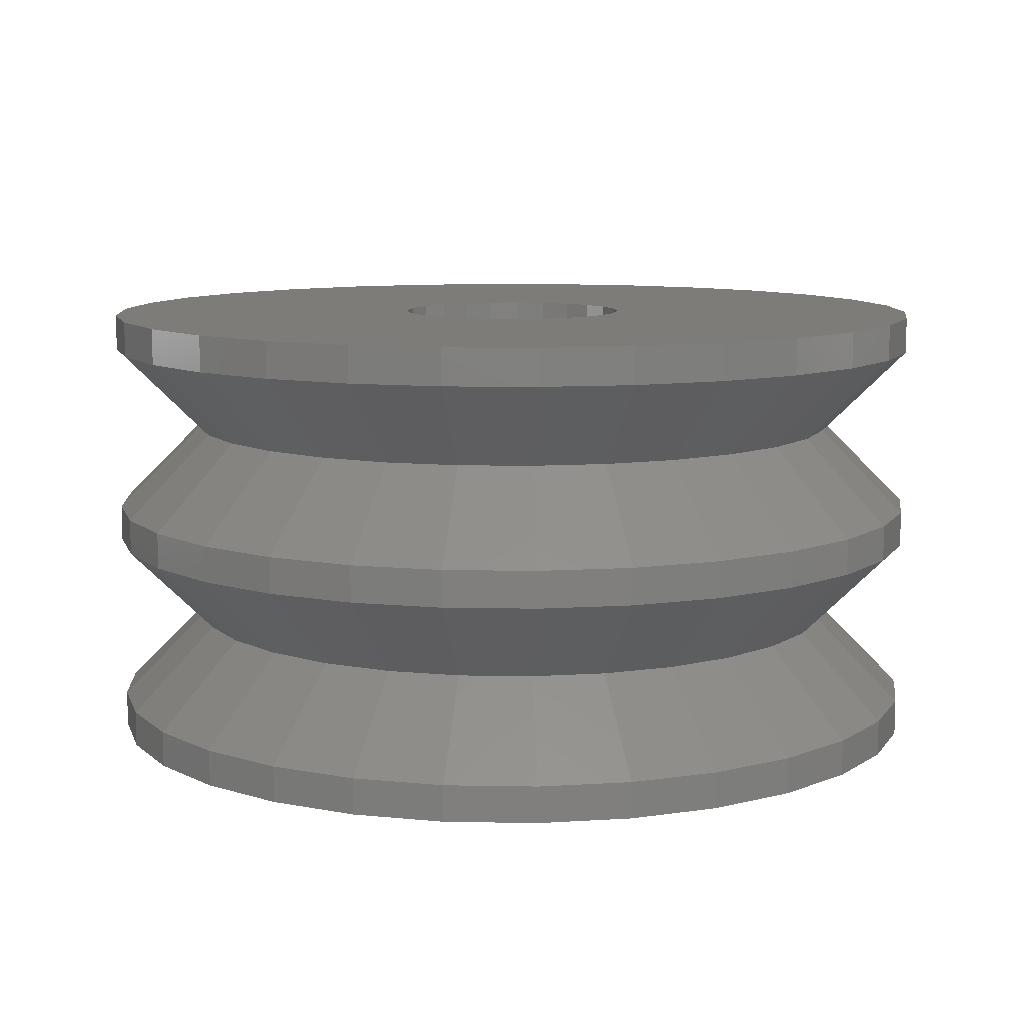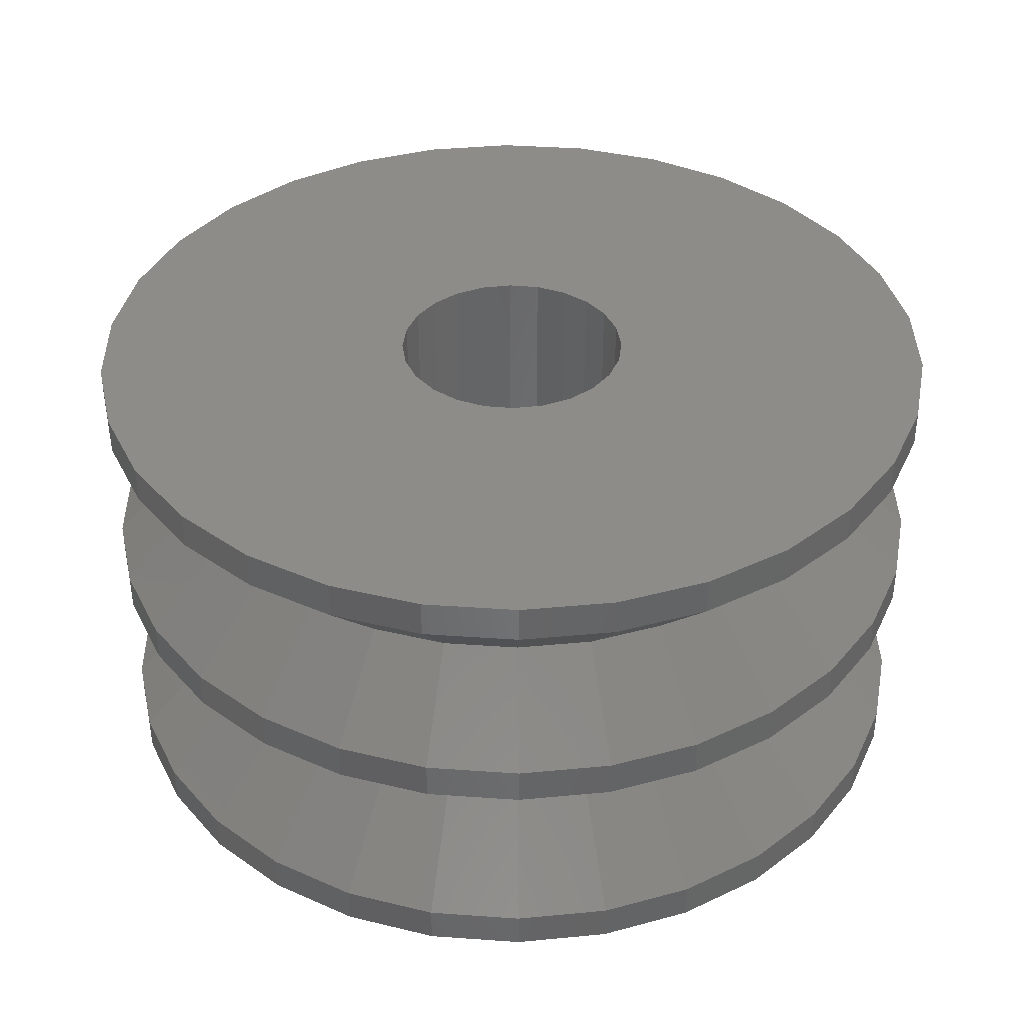
<metadata>
{"format":"stl","ext":"stl","renderer":"f3d","projection":"perspective","resolution":1024,"background":"white","views":[{"elev":9.7,"azim":62.7,"up":"+Z"},{"elev":38.2,"azim":-150.9,"up":"+Z"}]}
</metadata>
<code>
# stl→obj: 400 verts, 800 faces
v 13.33 6.742 1.25
v 12.14 8.817 0
v 12.14 8.817 1.25
v 13.7 6.101 0
v 13.7 6.101 1.25
v 12.14 8.817 15.72
v 12.51 8.176 14.47
v 12.14 8.817 14.47
v 13.7 6.101 15.72
v 13.7 6.101 14.47
v 12.14 8.817 8.485
v 12.35 8.441 7.235
v 12.14 8.817 7.235
v 13.49 6.477 8.485
v 13.7 6.101 7.235
v 13.7 6.101 8.485
v 11.64 9.366 1.25
v 10.04 11.15 0
v 10.04 11.15 1.25
v 10.04 11.15 15.72
v 10.53 10.6 14.47
v 10.04 11.15 14.47
v 10.04 11.15 8.485
v 10.33 10.82 7.235
v 10.04 11.15 7.235
v 11.85 9.139 8.485
v 7.5 12.99 1.25
v 7.5 12.99 0
v 6.824 13.29 1.25
v 4.635 14.27 0
v 4.635 14.27 1.25
v 5.311 13.96 14.47
v 7.5 12.99 15.72
v 7.5 12.99 14.47
v 4.635 14.27 15.72
v 4.635 14.27 14.47
v 7.5 12.99 7.235
v 7.104 13.17 8.485
v 7.5 12.99 8.485
v 5.031 14.09 7.235
v 4.635 14.27 8.485
v 4.635 14.27 7.235
v -1.568 14.92 1.25
v -1.568 14.92 0
v -2.291 14.76 1.25
v -4.635 14.27 0
v -4.635 14.27 1.25
v -3.912 14.42 14.47
v -1.568 14.92 15.72
v -1.568 14.92 14.47
v -4.635 14.27 15.72
v -4.635 14.27 14.47
v -1.568 14.92 8.485
v -1.568 14.92 7.235
v -1.992 14.83 8.485
v -4.635 14.27 7.235
v -4.635 14.27 8.485
v -4.211 14.36 7.235
v -12.14 8.817 0
v -12.51 8.176 1.25
v -12.14 8.817 1.25
v -13.7 6.101 0
v -13.7 6.101 1.25
v -13.33 6.742 14.47
v -12.14 8.817 15.72
v -12.14 8.817 14.47
v -13.7 6.101 15.72
v -13.7 6.101 14.47
v -12.14 8.817 7.235
v -12.35 8.441 8.485
v -12.14 8.817 8.485
v -13.49 6.477 7.235
v -13.7 6.101 8.485
v -13.7 6.101 7.235
v 14.75 -2.383 1.25
v 15 0 0
v 15 0 1.25
v 14.67 -3.119 0
v 14.67 -3.119 1.25
v 15 0 15.72
v 14.92 -0.7355 14.47
v 15 0 14.47
v 14.67 -3.119 15.72
v 14.67 -3.119 14.47
v 15 0 8.485
v 14.95 -0.4313 7.235
v 15 0 7.235
v 14.72 -2.687 8.485
v 14.67 -3.119 7.235
v 14.67 -3.119 8.485
v 1.568 14.92 0
v 1.568 14.92 1.25
v 1.568 14.92 14.47
v 1.568 14.92 15.72
v 1.568 14.92 7.235
v 1.568 14.92 8.485
v 8.098 12.56 14.47
v 9.439 11.58 1.25
v 9.686 11.4 8.485
v 7.851 12.74 7.235
v -14.67 3.119 0
v -14.75 2.383 1.25
v -14.67 3.119 1.25
v -15 0 0
v -15 0 1.25
v -14.92 0.7355 14.47
v -14.67 3.119 15.72
v -14.67 3.119 14.47
v -15 0 15.72
v -15 0 14.47
v -14.67 3.119 7.235
v -14.72 2.687 8.485
v -14.67 3.119 8.485
v -14.95 0.4313 7.235
v -15 0 8.485
v -15 0 7.235
v -11.64 9.366 14.47
v -10.04 11.15 15.72
v -10.04 11.15 14.47
v -10.04 11.15 0
v -10.53 10.6 1.25
v -10.04 11.15 1.25
v -10.04 11.15 7.235
v -10.33 10.82 8.485
v -10.04 11.15 8.485
v -11.85 9.139 7.235
v -6.824 13.29 14.47
v -7.5 12.99 15.72
v -7.5 12.99 14.47
v -7.5 12.99 0
v -7.5 12.99 1.25
v -5.311 13.96 1.25
v -5.031 14.09 8.485
v -7.104 13.17 7.235
v -7.5 12.99 8.485
v -7.5 12.99 7.235
v -9.439 11.58 14.47
v -8.098 12.56 1.25
v -7.851 12.74 8.485
v -9.686 11.4 7.235
v 14.92 0.7355 1.25
v 14.67 3.119 0
v 14.67 3.119 1.25
v 14.67 3.119 15.72
v 14.75 2.383 14.47
v 14.67 3.119 14.47
v 14.67 3.119 8.485
v 14.72 2.687 7.235
v 14.67 3.119 7.235
v 14.95 0.4313 8.485
v -8.098 -12.56 14.47
v -10.04 -11.15 15.72
v -10.04 -11.15 14.47
v -7.5 -12.99 15.72
v -7.5 -12.99 14.47
v -10.04 -11.15 1.25
v -10.04 -11.15 0
v -9.439 -11.58 1.25
v -7.5 -12.99 0
v -7.5 -12.99 1.25
v -10.04 -11.15 7.235
v -9.686 -11.4 8.485
v -10.04 -11.15 8.485
v -7.851 -12.74 7.235
v -7.5 -12.99 8.485
v -7.5 -12.99 7.235
v -12.51 -8.176 14.47
v -13.7 -6.101 15.72
v -13.7 -6.101 14.47
v -12.14 -8.817 15.72
v -12.14 -8.817 14.47
v -13.7 -6.101 0
v -13.33 -6.742 1.25
v -13.7 -6.101 1.25
v -12.14 -8.817 0
v -12.14 -8.817 1.25
v -13.7 -6.101 7.235
v -13.49 -6.477 8.485
v -13.7 -6.101 8.485
v -12.35 -8.441 7.235
v -12.14 -8.817 8.485
v -12.14 -8.817 7.235
v 7.5 -12.99 0
v 8.098 -12.56 1.25
v 7.5 -12.99 1.25
v 10.04 -11.15 0
v 10.04 -11.15 1.25
v 9.439 -11.58 14.47
v 7.5 -12.99 15.72
v 7.5 -12.99 14.47
v 10.04 -11.15 15.72
v 10.04 -11.15 14.47
v 7.5 -12.99 7.235
v 7.851 -12.74 8.485
v 7.5 -12.99 8.485
v 9.686 -11.4 7.235
v 10.04 -11.15 8.485
v 10.04 -11.15 7.235
v 14.44 3.822 1.25
v 13.93 5.398 14.47
v 13.84 5.689 7.235
v 14.54 3.531 8.485
v 3.912 14.42 1.25
v 2.291 14.76 14.47
v 1.992 14.83 7.235
v 4.211 14.36 8.485
v 4.035 0 15.72
v 3.897 1.044 15.72
v 3.494 2.017 15.72
v 3.897 -1.044 15.72
v 2.853 2.853 15.72
v 13.7 -6.101 15.72
v 2.017 3.494 15.72
v 3.494 -2.017 15.72
v 12.14 -8.817 15.72
v 2.853 -2.853 15.72
v 1.044 3.897 15.72
v 0 4.035 15.72
v -1.044 3.897 15.72
v -2.017 3.494 15.72
v -2.853 2.853 15.72
v 2.017 -3.494 15.72
v 4.635 -14.27 15.72
v 1.044 -3.897 15.72
v 1.568 -14.92 15.72
v 0 -4.035 15.72
v -1.568 -14.92 15.72
v -1.044 -3.897 15.72
v -4.635 -14.27 15.72
v -2.017 -3.494 15.72
v -2.853 -2.853 15.72
v -3.494 -2.017 15.72
v -3.897 -1.044 15.72
v -14.67 -3.119 15.72
v -4.035 0 15.72
v -3.494 2.017 15.72
v -3.897 1.044 15.72
v -13.93 5.398 1.25
v -14.44 3.822 14.47
v -13.84 5.689 8.485
v -14.54 3.531 7.235
v 12.51 -8.176 1.25
v 13.7 -6.101 0
v 13.7 -6.101 1.25
v 12.14 -8.817 0
v 12.14 -8.817 1.25
v 13.33 -6.742 14.47
v 13.7 -6.101 14.47
v 12.14 -8.817 14.47
v 13.7 -6.101 8.485
v 13.49 -6.477 7.235
v 13.7 -6.101 7.235
v 12.35 -8.441 8.485
v 12.14 -8.817 7.235
v 12.14 -8.817 8.485
v -14.75 -2.383 14.47
v -14.67 -3.119 14.47
v -14.92 -0.7355 1.25
v -14.67 -3.119 0
v -14.67 -3.119 1.25
v -14.95 -0.4313 8.485
v -14.72 -2.687 7.235
v -14.67 -3.119 8.485
v -14.67 -3.119 7.235
v -10.53 -10.6 14.47
v -11.64 -9.366 1.25
v -11.85 -9.139 8.485
v -10.33 -10.82 7.235
v 3.912 -14.42 14.47
v 1.568 -14.92 14.47
v 4.635 -14.27 14.47
v 1.568 -14.92 1.25
v 1.568 -14.92 0
v 2.291 -14.76 1.25
v 4.635 -14.27 0
v 4.635 -14.27 1.25
v 1.568 -14.92 8.485
v 1.568 -14.92 7.235
v 1.992 -14.83 8.485
v 4.635 -14.27 7.235
v 4.635 -14.27 8.485
v 4.211 -14.36 7.235
v 5.311 -13.96 1.25
v 6.824 -13.29 14.47
v 5.031 -14.09 8.485
v 7.104 -13.17 7.235
v 13.93 -5.398 1.25
v 14.44 -3.822 14.47
v 14.54 -3.531 7.235
v 13.84 -5.689 8.485
v -1.568 -14.92 14.47
v -1.568 -14.92 0
v -1.568 -14.92 1.25
v -1.568 -14.92 7.235
v -1.568 -14.92 8.485
v -4.635 -14.27 0
v -3.912 -14.42 1.25
v -4.635 -14.27 1.25
v -2.291 -14.76 14.47
v -4.635 -14.27 14.47
v -1.992 -14.83 7.235
v -4.211 -14.36 8.485
v -4.635 -14.27 7.235
v -4.635 -14.27 8.485
v 4.035 0 0
v 3.897 -1.044 0
v 3.494 -2.017 0
v 3.897 1.044 0
v 2.853 -2.853 0
v 2.017 -3.494 0
v 3.494 2.017 0
v 2.853 2.853 0
v 1.044 -3.897 0
v 0 -4.035 0
v -1.044 -3.897 0
v -2.017 -3.494 0
v -2.853 -2.853 0
v 2.017 3.494 0
v 1.044 3.897 0
v 0 4.035 0
v -1.044 3.897 0
v -2.017 3.494 0
v -2.853 2.853 0
v -3.494 2.017 0
v -3.897 1.044 0
v -4.035 0 0
v -3.494 -2.017 0
v -3.897 -1.044 0
v -13.93 -5.398 14.47
v -14.44 -3.822 1.25
v -14.54 -3.531 8.485
v -13.84 -5.689 7.235
v 11.64 -9.366 14.47
v 10.53 -10.6 1.25
v 11.85 -9.139 7.235
v 10.33 -10.82 8.485
v -5.311 -13.96 14.47
v -6.824 -13.29 1.25
v -7.104 -13.17 8.485
v -5.031 -14.09 7.235
v -12.01 0 11.48
v -11.74 2.496 11.48
v -12.01 0 4.243
v -11.74 2.496 4.243
v -10.97 4.884 11.48
v -10.97 4.884 4.243
v -9.714 7.058 11.48
v -9.714 7.058 4.243
v -8.034 8.923 11.48
v -8.034 8.923 4.243
v -6.004 10.4 11.48
v -6.004 10.4 4.243
v -3.71 11.42 11.48
v -3.71 11.42 4.243
v -1.255 11.94 11.48
v -1.255 11.94 4.243
v 1.255 11.94 11.48
v 1.255 11.94 4.243
v 3.71 11.42 11.48
v 3.71 11.42 4.243
v 6.004 10.4 11.48
v 6.004 10.4 4.243
v 8.034 8.923 11.48
v 8.034 8.923 4.243
v 9.714 7.058 11.48
v 9.714 7.058 4.243
v 10.97 4.884 11.48
v 10.97 4.884 4.243
v 11.74 2.496 11.48
v 11.74 2.496 4.243
v 12.01 0 11.48
v 12.01 0 4.243
v 11.74 -2.496 11.48
v 11.74 -2.496 4.243
v 10.97 -4.884 11.48
v 10.97 -4.884 4.243
v 9.714 -7.058 11.48
v 9.714 -7.058 4.243
v 8.034 -8.923 11.48
v 8.034 -8.923 4.243
v 6.004 -10.4 11.48
v 6.004 -10.4 4.243
v 3.71 -11.42 11.48
v 3.71 -11.42 4.243
v 1.255 -11.94 11.48
v 1.255 -11.94 4.243
v -1.255 -11.94 11.48
v -1.255 -11.94 4.243
v -3.71 -11.42 11.48
v -3.71 -11.42 4.243
v -6.004 -10.4 11.48
v -6.004 -10.4 4.243
v -8.034 -8.923 11.48
v -8.034 -8.923 4.243
v -9.714 -7.058 11.48
v -9.714 -7.058 4.243
v -10.97 -4.884 11.48
v -10.97 -4.884 4.243
v -11.74 -2.496 11.48
v -11.74 -2.496 4.243
f 1 2 3
f 4 1 5
f 1 4 2
f 6 7 8
f 9 7 6
f 7 9 10
f 11 12 13
f 14 12 11
f 15 14 16
f 14 15 12
f 17 18 19
f 2 17 3
f 17 2 18
f 20 21 22
f 6 21 20
f 21 6 8
f 23 24 25
f 26 24 23
f 13 26 11
f 26 13 24
f 27 28 29
f 30 29 28
f 29 30 31
f 32 33 34
f 33 32 35
f 35 32 36
f 37 38 39
f 38 37 40
f 38 40 41
f 41 40 42
f 43 44 45
f 46 45 44
f 45 46 47
f 48 49 50
f 49 48 51
f 51 48 52
f 53 54 55
f 56 57 58
f 55 58 57
f 55 54 58
f 59 60 61
f 62 60 59
f 60 62 63
f 64 65 66
f 67 64 68
f 64 67 65
f 69 70 71
f 72 70 69
f 73 72 74
f 72 73 70
f 75 76 77
f 78 75 79
f 75 78 76
f 80 81 82
f 83 81 80
f 81 83 84
f 85 86 87
f 88 86 85
f 89 88 90
f 88 89 86
f 91 43 92
f 43 91 44
f 93 49 94
f 49 93 50
f 95 53 96
f 53 95 54
f 97 20 22
f 20 97 33
f 33 97 34
f 19 18 98
f 28 98 18
f 98 28 27
f 25 99 23
f 99 100 39
f 99 25 100
f 39 100 37
f 101 102 103
f 104 102 101
f 102 104 105
f 106 107 108
f 109 106 110
f 106 109 107
f 111 112 113
f 114 112 111
f 115 114 116
f 114 115 112
f 117 118 119
f 65 117 66
f 117 65 118
f 120 121 122
f 59 121 120
f 61 121 59
f 123 124 125
f 126 124 123
f 71 126 69
f 126 71 124
f 127 51 52
f 51 127 128
f 129 128 127
f 130 131 132
f 46 132 47
f 130 132 46
f 56 133 57
f 133 56 134
f 133 134 135
f 136 135 134
f 137 128 129
f 128 137 118
f 118 137 119
f 130 138 131
f 120 138 130
f 138 120 122
f 136 139 135
f 139 136 140
f 139 140 125
f 125 140 123
f 141 142 143
f 76 141 77
f 141 76 142
f 144 145 146
f 80 145 144
f 145 80 82
f 147 148 149
f 150 148 147
f 87 150 85
f 150 87 148
f 151 152 153
f 152 151 154
f 154 151 155
f 156 157 158
f 159 158 157
f 158 159 160
f 161 162 163
f 162 164 165
f 162 161 164
f 165 164 166
f 167 168 169
f 170 167 171
f 167 170 168
f 172 173 174
f 175 173 172
f 173 175 176
f 177 178 179
f 180 178 177
f 181 180 182
f 180 181 178
f 183 184 185
f 186 184 183
f 184 186 187
f 188 189 190
f 189 188 191
f 191 188 192
f 193 194 195
f 194 193 196
f 194 196 197
f 197 196 198
f 199 4 5
f 142 199 143
f 199 142 4
f 9 200 10
f 144 200 9
f 200 144 146
f 16 201 15
f 202 201 16
f 149 202 147
f 202 149 201
f 30 203 31
f 91 203 30
f 203 91 92
f 204 35 36
f 35 204 94
f 93 94 204
f 205 96 206
f 42 206 41
f 206 42 205
f 95 96 205
f 207 80 144
f 208 144 9
f 80 207 83
f 209 9 6
f 210 83 207
f 211 6 20
f 83 210 212
f 213 20 33
f 214 212 210
f 213 33 35
f 212 214 215
f 216 215 214
f 144 208 207
f 9 209 208
f 6 211 209
f 20 213 211
f 217 35 94
f 35 217 213
f 94 218 217
f 49 218 94
f 218 49 219
f 51 219 49
f 219 51 220
f 128 220 51
f 118 220 128
f 65 221 118
f 220 118 221
f 215 216 191
f 222 191 216
f 191 222 189
f 189 222 223
f 224 223 222
f 223 224 225
f 226 225 224
f 227 226 228
f 226 227 225
f 229 228 230
f 152 230 231
f 170 231 232
f 168 232 233
f 228 229 227
f 234 233 235
f 221 65 236
f 67 236 65
f 230 154 229
f 236 67 237
f 230 152 154
f 107 237 67
f 231 170 152
f 237 107 235
f 232 168 170
f 109 235 107
f 233 234 168
f 235 109 234
f 62 238 63
f 101 238 62
f 238 101 103
f 239 67 68
f 107 239 108
f 239 107 67
f 74 240 73
f 241 240 74
f 113 241 111
f 241 113 240
f 242 243 244
f 245 242 246
f 242 245 243
f 212 247 248
f 215 247 212
f 247 215 249
f 250 251 252
f 253 251 250
f 254 253 255
f 253 254 251
f 256 109 110
f 234 256 257
f 256 234 109
f 104 258 105
f 259 258 104
f 258 259 260
f 116 261 115
f 262 261 116
f 263 262 264
f 262 263 261
f 265 170 171
f 152 265 153
f 265 152 170
f 266 176 175
f 157 266 175
f 266 157 156
f 182 267 181
f 268 267 182
f 163 268 161
f 268 163 267
f 269 225 270
f 225 269 223
f 223 269 271
f 272 273 274
f 275 274 273
f 274 275 276
f 277 278 279
f 280 281 282
f 279 282 281
f 279 278 282
f 183 185 283
f 275 283 276
f 183 283 275
f 284 223 271
f 223 284 189
f 190 189 284
f 280 285 281
f 285 280 286
f 285 286 195
f 193 195 286
f 287 78 79
f 243 287 244
f 287 243 78
f 83 288 84
f 212 288 83
f 288 212 248
f 90 289 89
f 290 289 90
f 252 290 250
f 290 252 289
f 291 225 227
f 225 291 270
f 292 272 293
f 272 292 273
f 294 277 295
f 277 294 278
f 296 297 298
f 292 297 296
f 297 292 293
f 299 229 300
f 229 299 227
f 291 227 299
f 301 295 302
f 303 302 304
f 302 303 301
f 294 295 301
f 305 76 78
f 306 78 243
f 76 305 142
f 307 243 245
f 308 142 305
f 309 245 186
f 142 308 4
f 310 186 183
f 311 4 308
f 310 183 275
f 4 311 2
f 312 2 311
f 78 306 305
f 243 307 306
f 245 309 307
f 186 310 309
f 313 275 273
f 275 313 310
f 273 314 313
f 292 314 273
f 314 292 315
f 296 315 292
f 315 296 316
f 159 316 296
f 157 316 159
f 175 317 157
f 316 157 317
f 2 312 18
f 318 18 312
f 18 318 28
f 28 318 30
f 319 30 318
f 30 319 91
f 320 91 319
f 44 320 321
f 320 44 91
f 46 321 322
f 120 322 323
f 59 323 324
f 62 324 325
f 321 46 44
f 101 325 326
f 317 175 327
f 172 327 175
f 322 130 46
f 327 172 328
f 322 120 130
f 259 328 172
f 323 59 120
f 328 259 326
f 324 62 59
f 104 326 259
f 325 101 62
f 326 104 101
f 329 234 257
f 168 329 169
f 329 168 234
f 259 330 260
f 172 330 259
f 330 172 174
f 264 331 263
f 332 331 264
f 179 332 177
f 332 179 331
f 215 333 249
f 191 333 215
f 333 191 192
f 246 334 245
f 186 334 187
f 334 186 245
f 255 335 254
f 336 335 255
f 198 336 197
f 336 198 335
f 337 154 155
f 154 337 229
f 229 337 300
f 160 159 338
f 296 338 159
f 338 296 298
f 166 339 165
f 339 166 340
f 339 340 304
f 304 340 303
f 305 208 308
f 208 305 207
f 319 213 217
f 213 319 318
f 237 324 236
f 324 237 325
f 315 230 228
f 230 315 316
f 308 209 311
f 209 308 208
f 320 217 218
f 217 320 319
f 322 219 220
f 219 322 321
f 323 220 221
f 220 323 322
f 309 222 216
f 222 309 310
f 232 328 233
f 328 232 327
f 316 231 230
f 231 316 317
f 311 211 312
f 211 311 209
f 318 211 213
f 211 318 312
f 235 325 237
f 325 235 326
f 236 323 221
f 323 236 324
f 321 218 219
f 218 321 320
f 307 210 306
f 210 307 214
f 313 226 224
f 226 313 314
f 309 214 307
f 214 309 216
f 310 224 222
f 224 310 313
f 314 228 226
f 228 314 315
f 231 327 232
f 327 231 317
f 233 326 235
f 326 233 328
f 306 207 305
f 207 306 210
f 341 106 342
f 106 341 110
f 342 106 108
f 112 115 341
f 112 342 113
f 342 112 341
f 343 114 344
f 114 343 116
f 344 114 111
f 102 105 343
f 102 344 103
f 344 102 343
f 342 239 345
f 239 342 108
f 345 239 68
f 113 342 240
f 240 345 73
f 345 240 342
f 344 241 346
f 241 344 111
f 346 241 74
f 103 344 238
f 238 346 63
f 346 238 344
f 345 64 347
f 64 345 68
f 347 64 66
f 73 345 70
f 70 347 71
f 347 70 345
f 346 72 348
f 72 346 74
f 69 348 72
f 63 346 60
f 60 348 61
f 348 60 346
f 347 117 349
f 117 347 66
f 349 117 119
f 124 71 347
f 124 349 125
f 349 124 347
f 348 126 350
f 126 348 69
f 350 126 123
f 121 61 348
f 121 350 122
f 350 121 348
f 349 137 351
f 137 349 119
f 129 351 137
f 125 349 139
f 135 139 351
f 351 139 349
f 350 140 352
f 140 350 123
f 136 352 140
f 122 350 138
f 131 138 352
f 352 138 350
f 351 127 353
f 127 351 129
f 353 127 52
f 133 135 351
f 57 133 353
f 353 133 351
f 352 134 354
f 134 352 136
f 56 354 134
f 132 131 352
f 132 354 47
f 354 132 352
f 353 48 355
f 48 353 52
f 355 48 50
f 55 57 353
f 55 355 53
f 355 55 353
f 354 58 356
f 58 354 56
f 356 58 54
f 45 47 354
f 45 356 43
f 356 45 354
f 93 357 50
f 355 50 357
f 357 96 355
f 53 355 96
f 95 358 54
f 356 54 358
f 358 92 356
f 43 356 92
f 357 204 359
f 204 357 93
f 359 204 36
f 96 357 206
f 206 359 41
f 359 206 357
f 358 205 360
f 205 358 95
f 360 205 42
f 92 358 203
f 203 360 31
f 360 203 358
f 359 32 361
f 32 359 36
f 361 32 34
f 41 359 38
f 38 361 39
f 361 38 359
f 360 40 362
f 42 40 360
f 362 40 37
f 29 31 360
f 29 362 27
f 362 29 360
f 361 97 363
f 34 97 361
f 22 363 97
f 39 361 99
f 99 363 23
f 363 99 361
f 362 100 364
f 37 100 362
f 364 100 25
f 27 362 98
f 98 364 19
f 364 98 362
f 363 21 365
f 21 363 22
f 8 365 21
f 23 363 26
f 26 365 11
f 365 26 363
f 364 24 366
f 24 364 25
f 13 366 24
f 19 364 17
f 17 366 3
f 366 17 364
f 365 7 367
f 7 365 8
f 10 367 7
f 11 365 14
f 14 367 16
f 367 14 365
f 366 12 368
f 12 366 13
f 15 368 12
f 1 3 366
f 1 368 5
f 368 1 366
f 367 200 369
f 200 367 10
f 146 369 200
f 16 367 202
f 202 369 147
f 369 202 367
f 368 201 370
f 201 368 15
f 149 370 201
f 5 368 199
f 199 370 143
f 370 199 368
f 369 145 371
f 145 369 146
f 82 371 145
f 147 369 150
f 371 150 369
f 150 371 85
f 148 370 149
f 370 148 372
f 87 372 148
f 143 370 141
f 141 372 77
f 372 141 370
f 81 371 82
f 371 81 373
f 84 373 81
f 85 371 88
f 373 88 371
f 88 373 90
f 86 372 87
f 372 86 374
f 89 374 86
f 77 372 75
f 374 75 372
f 75 374 79
f 288 373 84
f 373 288 375
f 248 375 288
f 90 373 290
f 375 290 373
f 290 375 250
f 289 374 89
f 374 289 376
f 252 376 289
f 79 374 287
f 376 287 374
f 287 376 244
f 247 375 248
f 375 247 377
f 249 377 247
f 250 375 253
f 377 253 375
f 253 377 255
f 251 376 252
f 376 251 378
f 254 378 251
f 244 376 242
f 378 242 376
f 242 378 246
f 333 377 249
f 377 333 379
f 192 379 333
f 255 377 336
f 379 336 377
f 336 379 197
f 335 378 254
f 378 335 380
f 198 380 335
f 246 378 334
f 380 334 378
f 334 380 187
f 188 379 192
f 379 188 381
f 190 381 188
f 379 194 197
f 381 194 379
f 195 194 381
f 196 380 198
f 380 196 382
f 193 382 196
f 187 380 184
f 382 184 380
f 185 184 382
f 284 381 190
f 381 284 383
f 271 383 284
f 381 285 195
f 383 285 381
f 281 285 383
f 286 382 193
f 382 286 384
f 280 384 286
f 382 283 185
f 384 283 382
f 283 384 276
f 269 383 271
f 383 269 385
f 270 385 269
f 383 279 281
f 385 279 383
f 279 385 277
f 282 384 280
f 384 282 386
f 278 386 282
f 384 274 276
f 386 274 384
f 274 386 272
f 291 387 270
f 385 270 387
f 387 295 385
f 277 385 295
f 294 388 278
f 386 278 388
f 388 293 386
f 272 386 293
f 299 387 291
f 387 299 389
f 299 300 389
f 387 302 295
f 389 302 387
f 302 389 304
f 301 388 294
f 388 301 390
f 301 303 390
f 388 297 293
f 390 297 388
f 297 390 298
f 337 389 300
f 389 337 391
f 337 155 391
f 304 389 339
f 391 339 389
f 339 391 165
f 303 340 390
f 390 340 392
f 340 166 392
f 390 338 298
f 392 338 390
f 338 392 160
f 155 151 391
f 391 151 393
f 153 393 151
f 165 391 162
f 393 162 391
f 162 393 163
f 166 164 392
f 392 164 394
f 161 394 164
f 160 392 158
f 394 158 392
f 158 394 156
f 265 393 153
f 393 265 395
f 265 171 395
f 393 267 163
f 395 267 393
f 267 395 181
f 268 394 161
f 394 268 396
f 268 182 396
f 394 266 156
f 396 266 394
f 266 396 176
f 167 395 171
f 395 167 397
f 169 397 167
f 181 395 178
f 397 178 395
f 178 397 179
f 180 396 182
f 396 180 398
f 177 398 180
f 396 173 176
f 398 173 396
f 173 398 174
f 329 397 169
f 397 329 399
f 257 399 329
f 397 331 179
f 399 331 397
f 331 399 263
f 332 398 177
f 398 332 400
f 264 400 332
f 398 330 174
f 400 330 398
f 330 400 260
f 256 399 257
f 399 256 341
f 256 110 341
f 399 261 263
f 261 341 115
f 341 261 399
f 400 262 343
f 262 400 264
f 262 116 343
f 400 258 260
f 343 258 400
f 258 343 105

</code>
